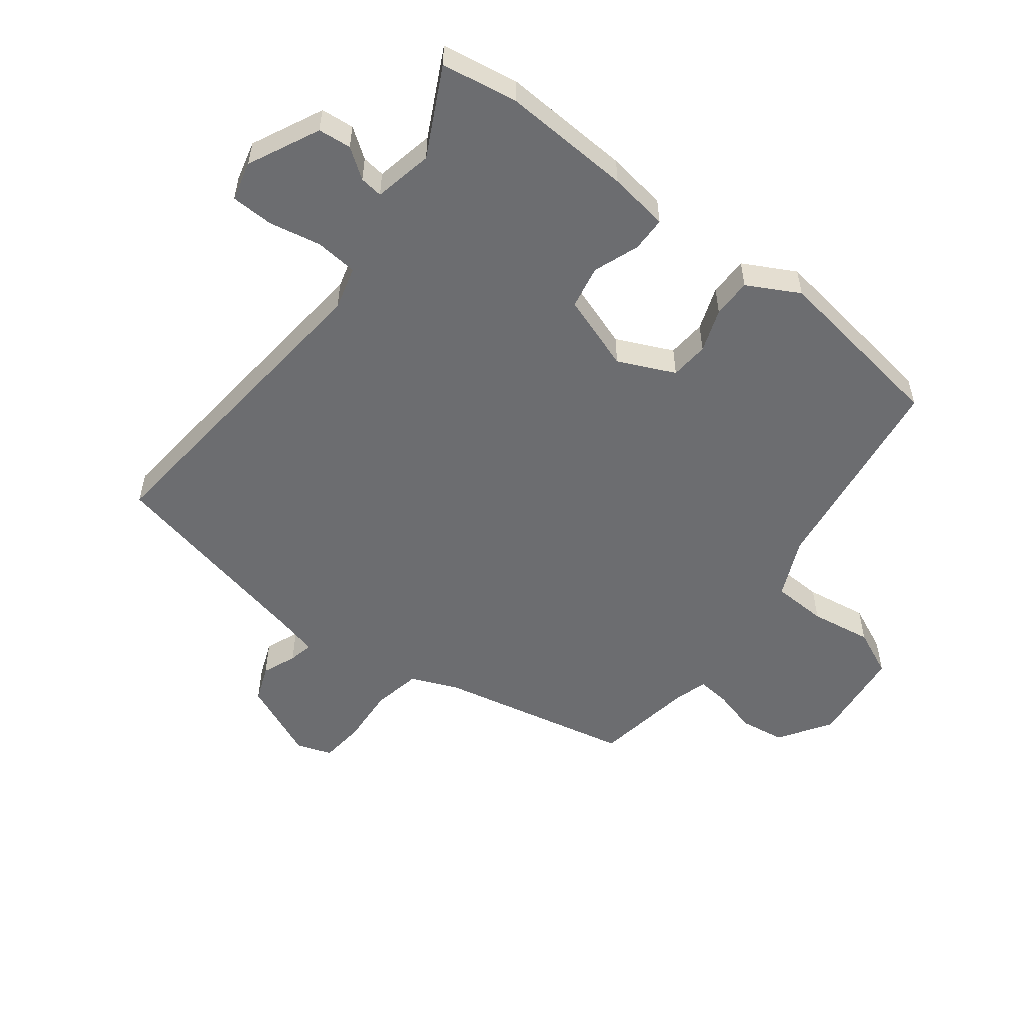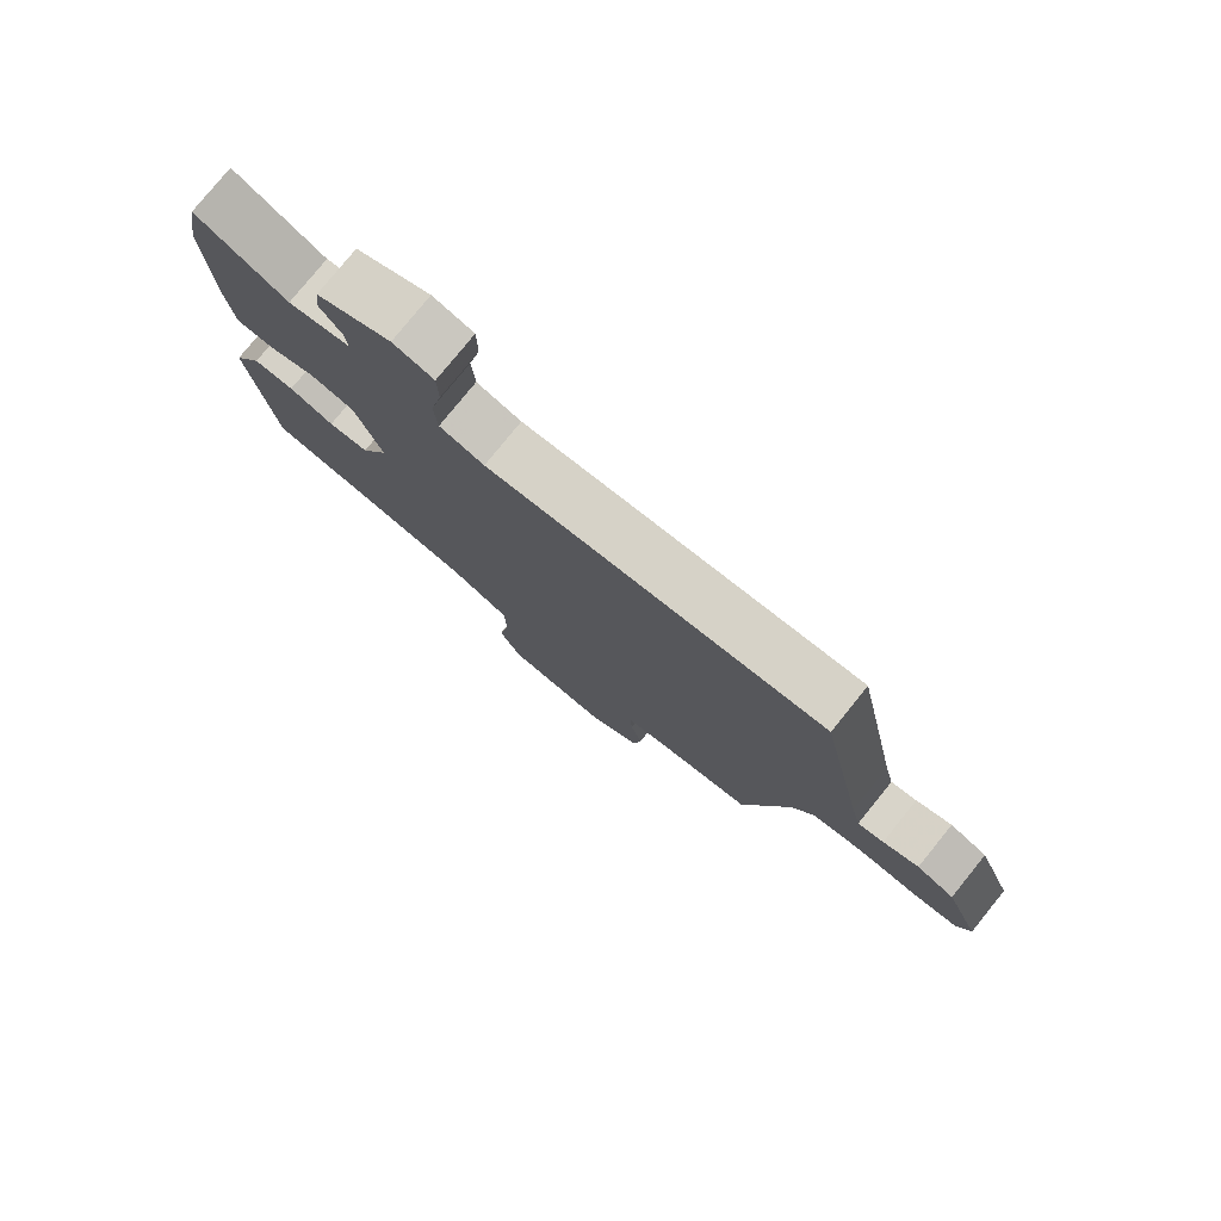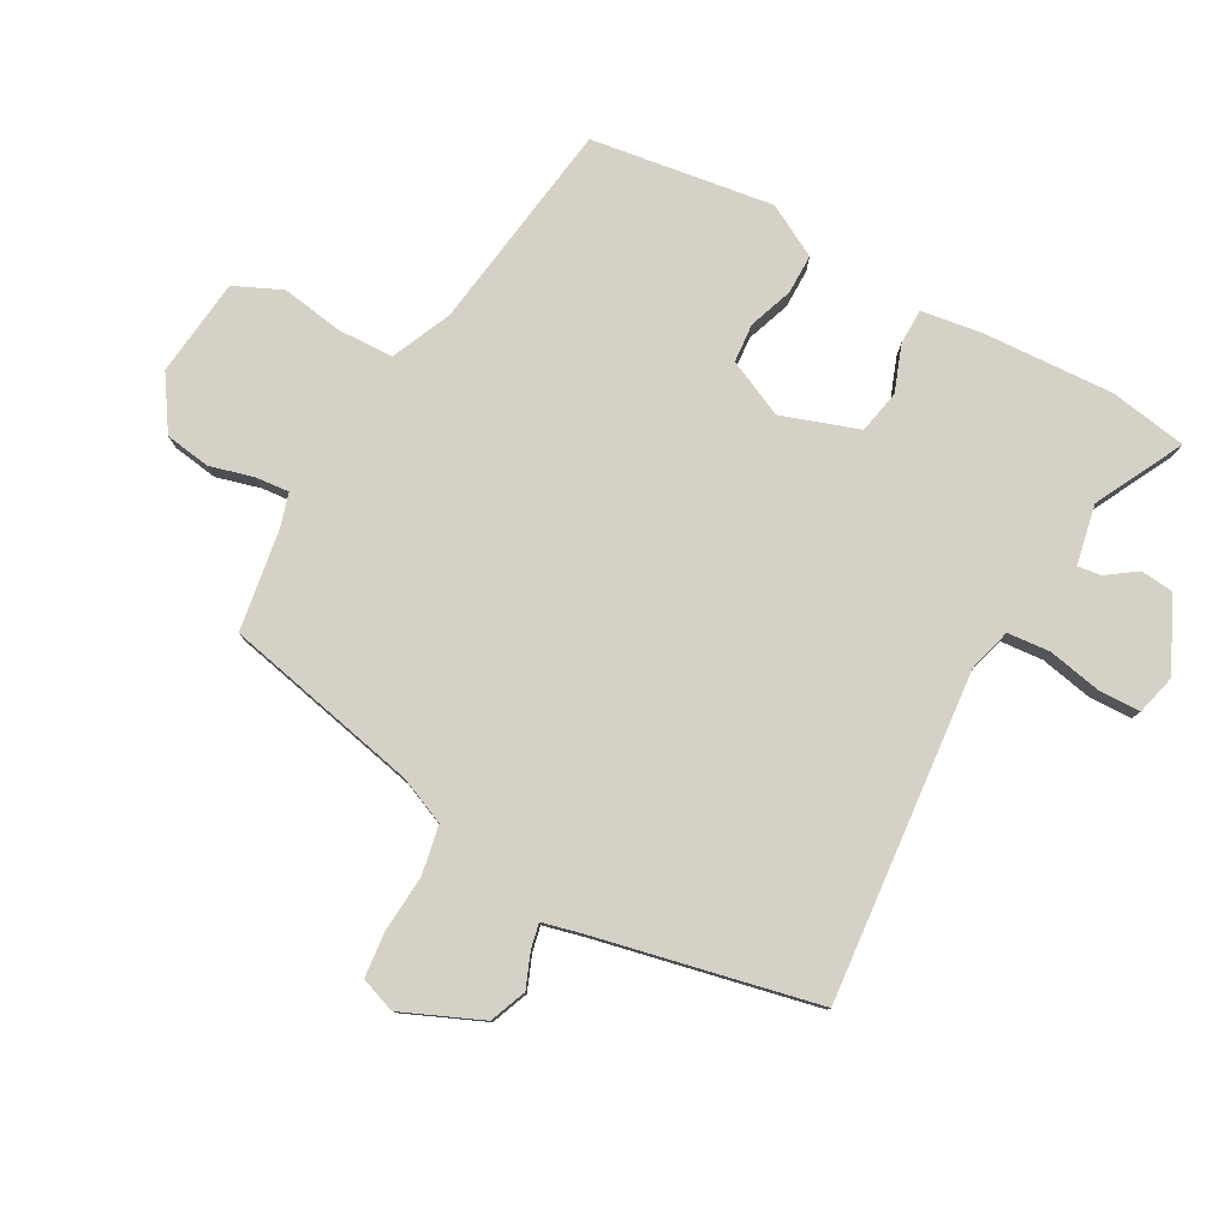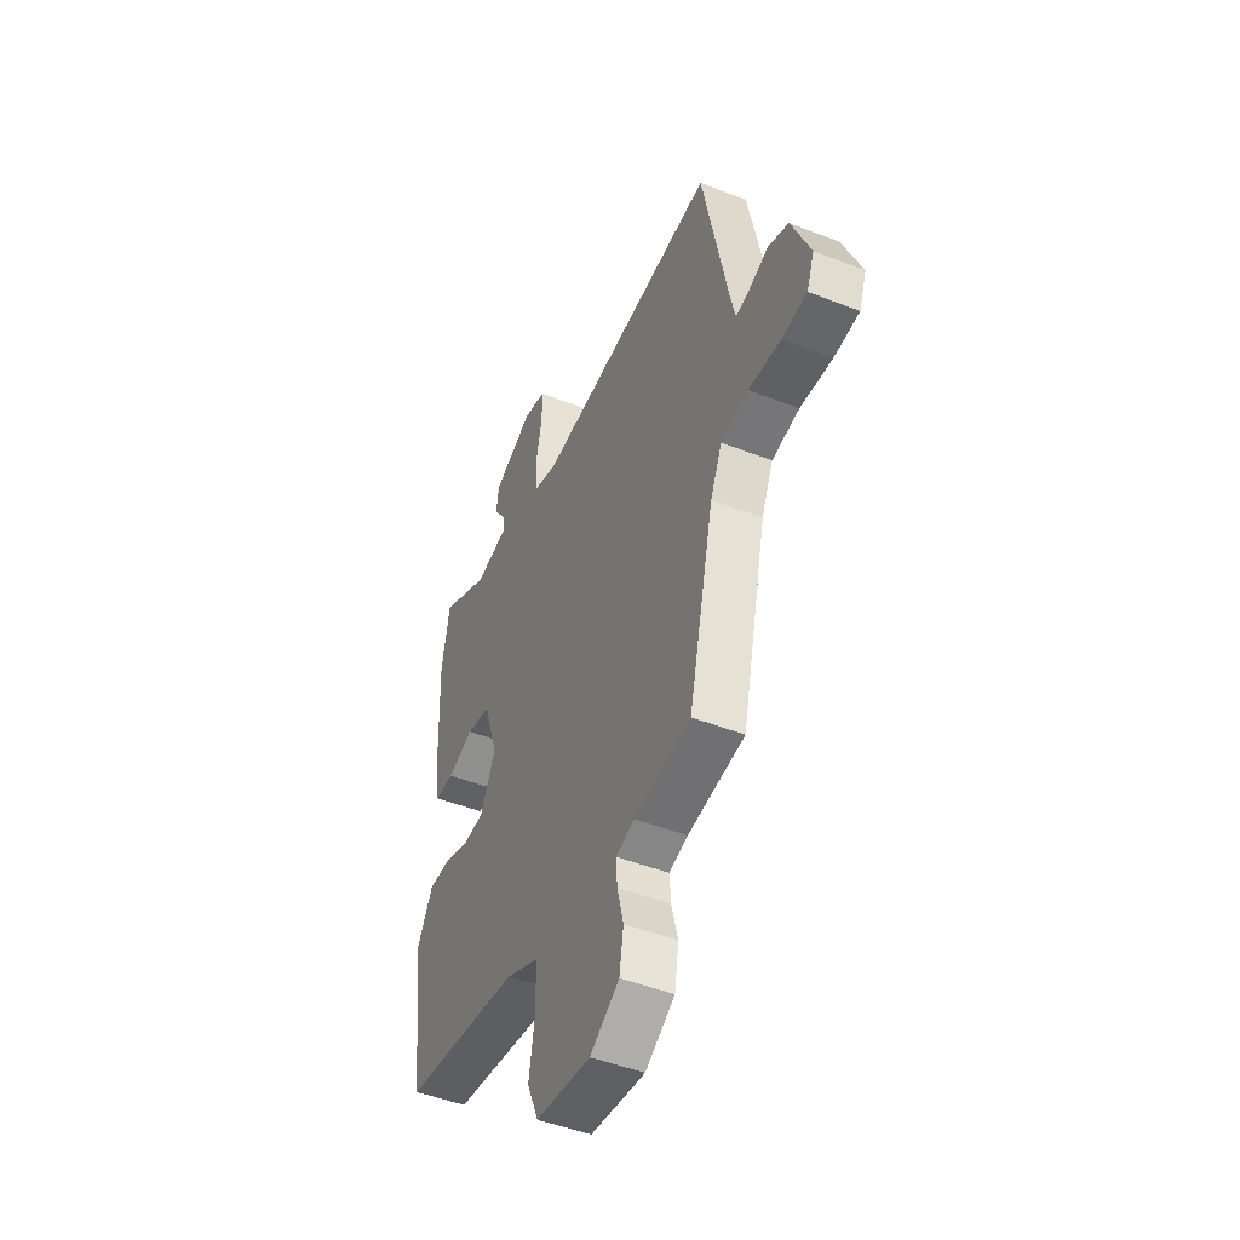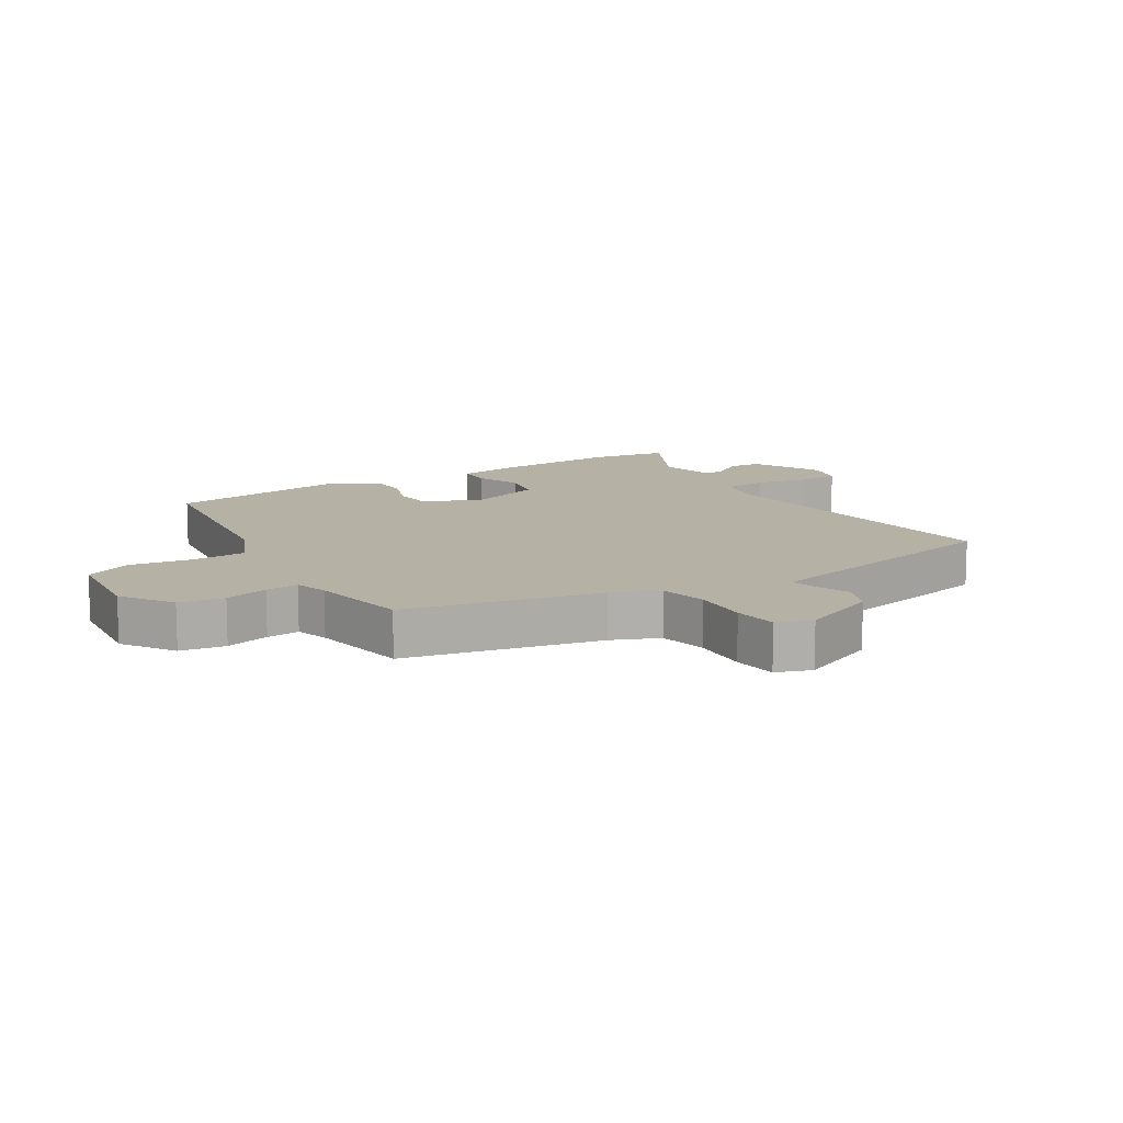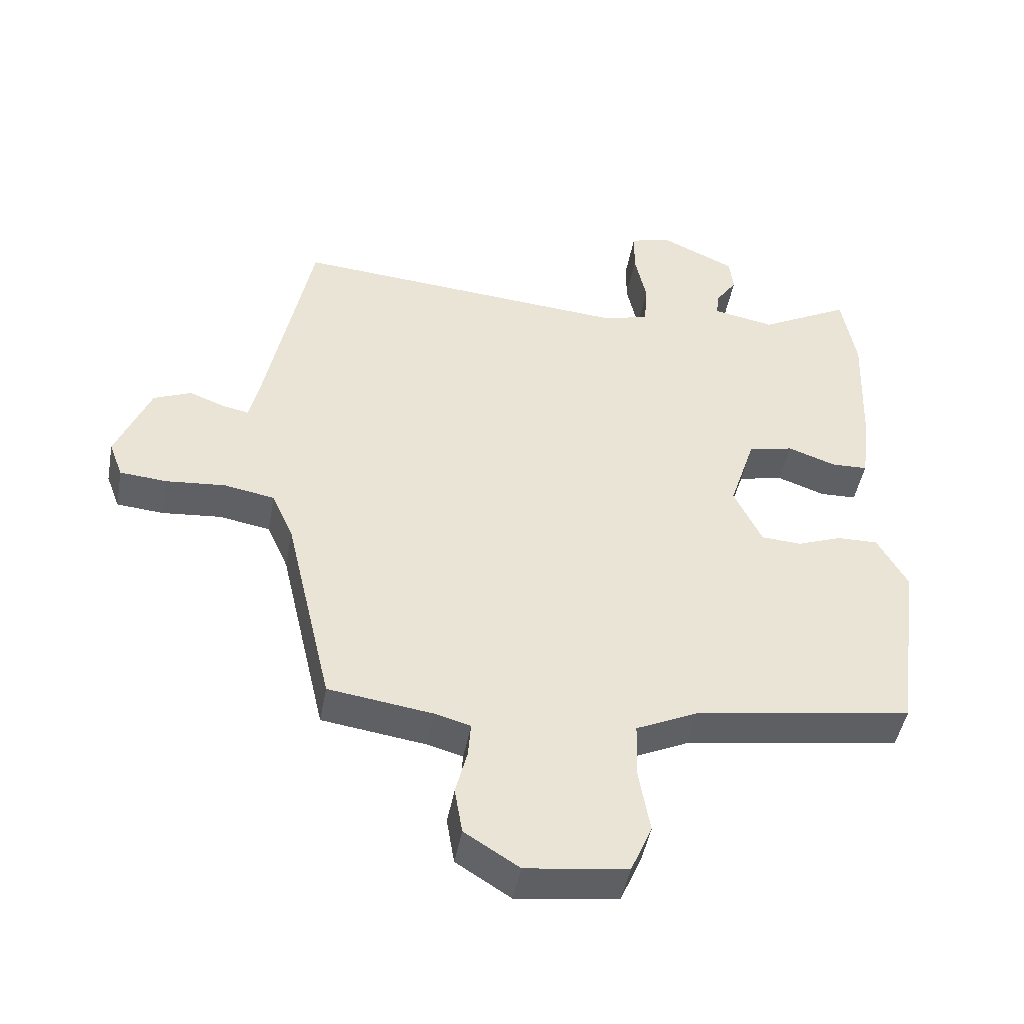
<metadata>
{"format":"obj","ext":"obj","renderer":"f3d","projection":"perspective","resolution":1024,"background":"white","views":[{"elev":-54.0,"azim":51.5,"up":"+Y"},{"elev":78.5,"azim":-141.0,"up":"+Z"},{"elev":79.5,"azim":-62.0,"up":"+Y"},{"elev":-47.3,"azim":-113.9,"up":"+Z"},{"elev":12.0,"azim":-122.9,"up":"+Y"},{"elev":-46.2,"azim":-10.3,"up":"+Z"}]}
</metadata>
<code>
v -0.401 0.07 -0.491
v -0.473 0.07 -0.18
v -0.506 0.07 -0.106
v -0.584 0.07 -0.092
v -0.675 0.07 -0.1
v -0.747 0.07 -0.094
v -0.768 0.07 -0.038
v -0.715 0.07 0.09
v -0.657 0.07 0.114
v -0.602 0.07 0.093
v -0.562 0.07 0.085
v -0.547 0.07 0.15
v -0.476 0.07 0.502
v 0.047 0.07 0.461
v 0.116 0.07 0.481
v 0.121 0.07 0.549
v 0.103 0.07 0.633
v 0.104 0.07 0.701
v 0.167 0.07 0.718
v 0.282 0.07 0.665
v 0.288 0.07 0.612
v 0.255 0.07 0.564
v 0.251 0.07 0.527
v 0.346 0.07 0.509
v 0.485 0.07 0.583
v 0.507 0.07 0.46
v 0.499 0.07 0.252
v 0.486 0.07 0.155
v 0.43 0.07 0.153
v 0.356 0.07 0.179
v 0.287 0.07 0.164
v 0.247 0.07 0.041
v 0.29 0.07 -0.049
v 0.352 0.07 -0.053
v 0.421 0.07 -0.027
v 0.484 0.07 -0.026
v 0.53 0.07 -0.108
v 0.492 0.07 -0.398
v 0.156 0.07 -0.451
v 0.062 0.07 -0.495
v 0.06 0.07 -0.583
v 0.077 0.07 -0.682
v 0.044 0.07 -0.758
v -0.112 0.07 -0.778
v -0.196 0.07 -0.725
v -0.208 0.07 -0.653
v -0.19 0.07 -0.582
v -0.186 0.07 -0.529
v -0.24 0.07 -0.514
v -0.401 0 -0.491
v -0.473 0 -0.18
v -0.506 0 -0.106
v -0.584 0 -0.092
v -0.675 0 -0.1
v -0.747 0 -0.094
v -0.768 0 -0.038
v -0.715 0 0.09
v -0.657 0 0.114
v -0.602 0 0.093
v -0.562 0 0.085
v -0.547 0 0.15
v -0.476 0 0.502
v 0.047 0 0.461
v 0.116 0 0.481
v 0.121 0 0.549
v 0.103 0 0.633
v 0.104 0 0.701
v 0.167 0 0.718
v 0.282 0 0.665
v 0.288 0 0.612
v 0.255 0 0.564
v 0.251 0 0.527
v 0.346 0 0.509
v 0.485 0 0.583
v 0.507 0 0.46
v 0.499 0 0.252
v 0.486 0 0.155
v 0.43 0 0.153
v 0.356 0 0.179
v 0.287 0 0.164
v 0.247 0 0.041
v 0.29 0 -0.049
v 0.352 0 -0.053
v 0.421 0 -0.027
v 0.484 0 -0.026
v 0.53 0 -0.108
v 0.492 0 -0.398
v 0.156 0 -0.451
v 0.062 0 -0.495
v 0.06 0 -0.583
v 0.077 0 -0.682
v 0.044 0 -0.758
v -0.112 0 -0.778
v -0.196 0 -0.725
v -0.208 0 -0.653
v -0.19 0 -0.582
v -0.186 0 -0.529
v -0.24 0 -0.514
f 44 45 46 47
f 44 47 48
f 41 42 43 44
f 40 41 44 48
f 39 40 48 49
f 37 38 39
f 34 35 36 37
f 33 34 37 39
f 32 33 39 49
f 27 28 29 30
f 27 30 31
f 24 25 26 27
f 23 24 27 31
f 19 20 21 22
f 19 22 23
f 16 17 18 19
f 15 16 19 23
f 12 13 14
f 11 12 14 15
f 7 8 9 10
f 7 10 11
f 4 5 6 7
f 3 4 7 11
f 2 3 11 15
f 23 31 32 49
f 15 23 49
f 1 2 15 49
f 96 95 94 93
f 97 96 93
f 93 92 91 90
f 97 93 90 89
f 98 97 89 88
f 88 87 86
f 86 85 84 83
f 88 86 83 82
f 98 88 82 81
f 79 78 77 76
f 80 79 76
f 76 75 74 73
f 80 76 73 72
f 71 70 69 68
f 72 71 68
f 68 67 66 65
f 72 68 65 64
f 63 62 61
f 64 63 61 60
f 59 58 57 56
f 60 59 56
f 56 55 54 53
f 60 56 53 52
f 64 60 52 51
f 98 81 80 72
f 98 72 64
f 98 64 51 50
f 1 50 51 2
f 2 51 52 3
f 3 52 53 4
f 4 53 54 5
f 5 54 55 6
f 6 55 56 7
f 7 56 57 8
f 8 57 58 9
f 9 58 59 10
f 10 59 60 11
f 11 60 61 12
f 12 61 62 13
f 13 62 63 14
f 14 63 64 15
f 15 64 65 16
f 16 65 66 17
f 17 66 67 18
f 18 67 68 19
f 19 68 69 20
f 20 69 70 21
f 21 70 71 22
f 22 71 72 23
f 23 72 73 24
f 24 73 74 25
f 25 74 75 26
f 26 75 76 27
f 27 76 77 28
f 28 77 78 29
f 29 78 79 30
f 30 79 80 31
f 31 80 81 32
f 32 81 82 33
f 33 82 83 34
f 34 83 84 35
f 35 84 85 36
f 36 85 86 37
f 37 86 87 38
f 38 87 88 39
f 39 88 89 40
f 40 89 90 41
f 41 90 91 42
f 42 91 92 43
f 43 92 93 44
f 44 93 94 45
f 45 94 95 46
f 46 95 96 47
f 47 96 97 48
f 48 97 98 49
f 49 98 50 1

</code>
